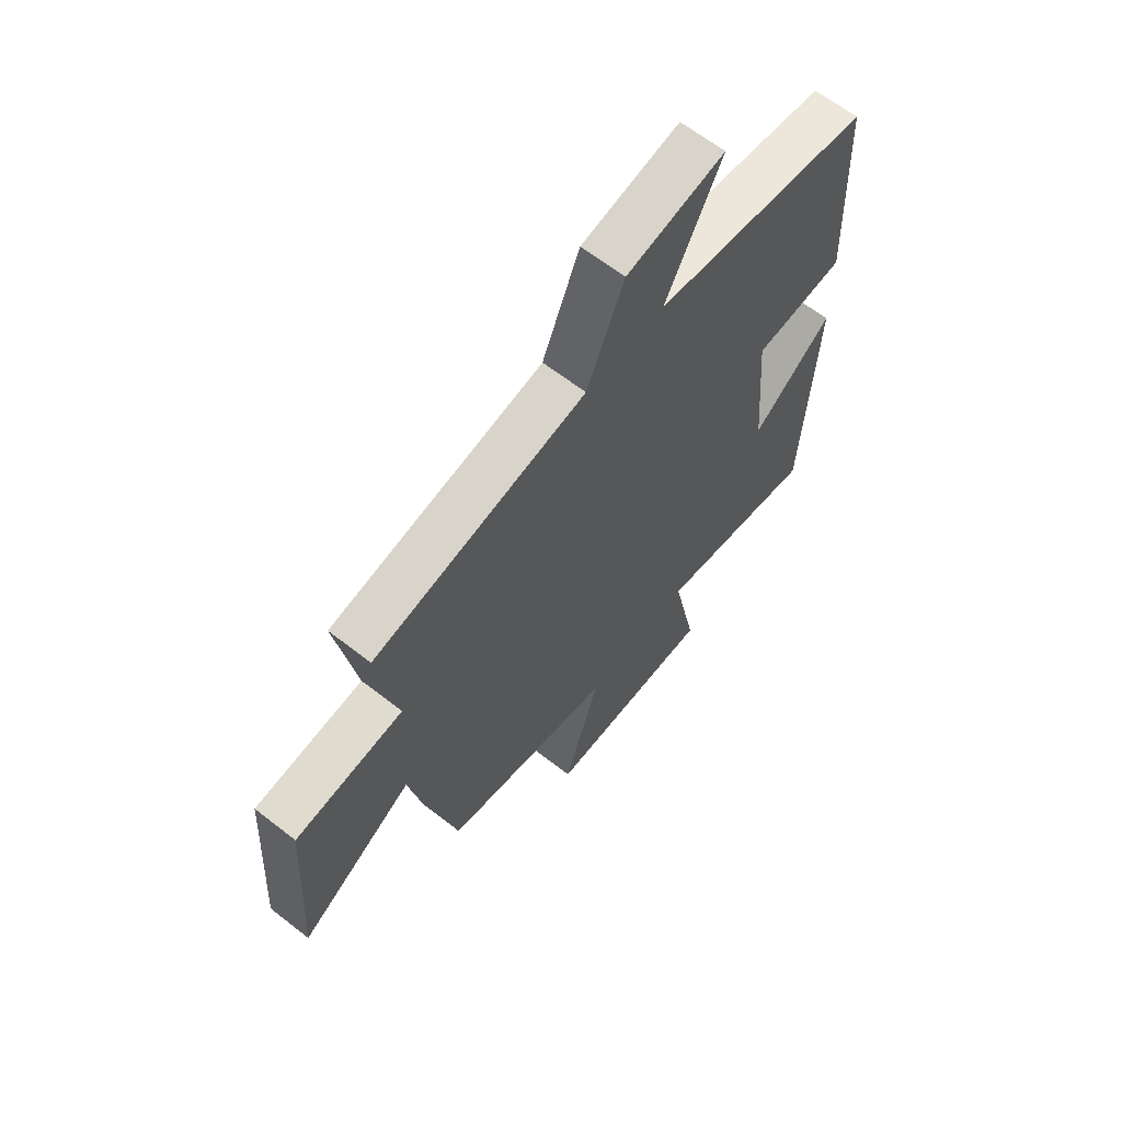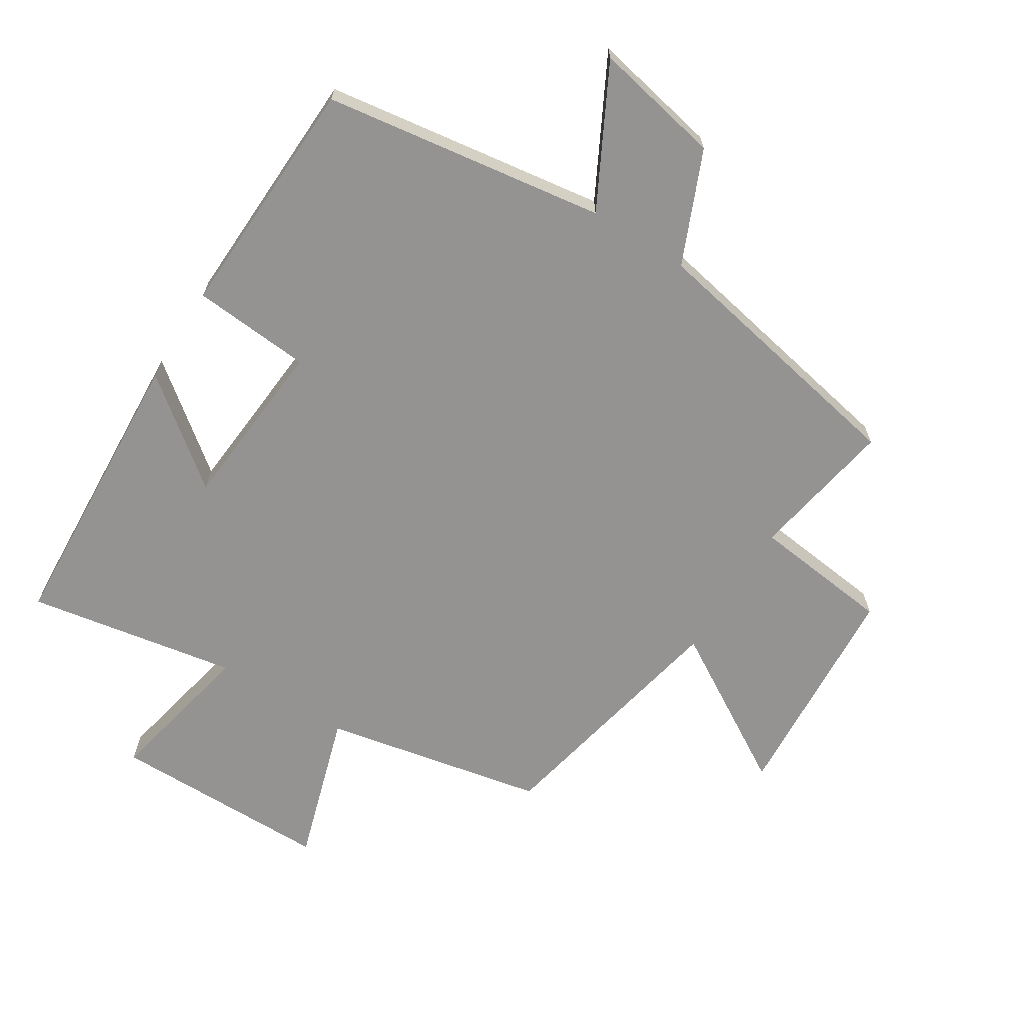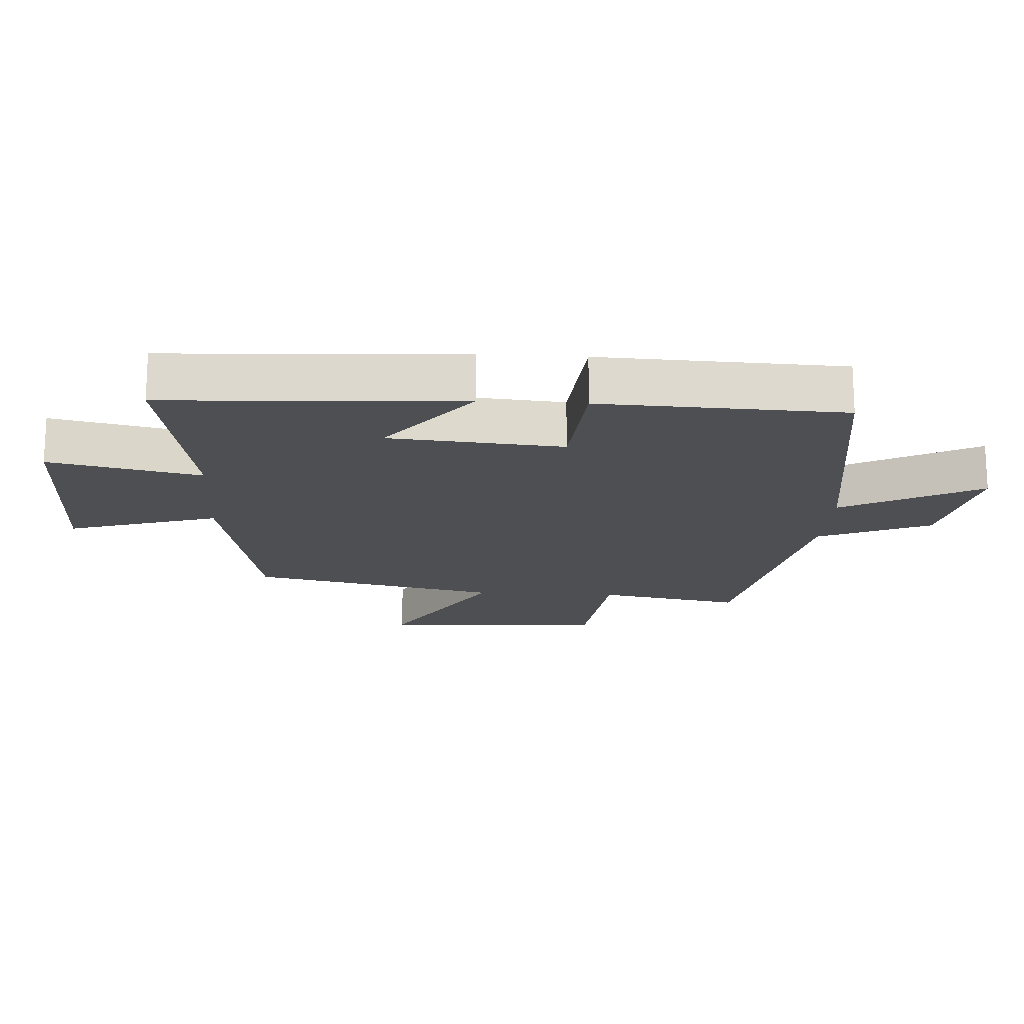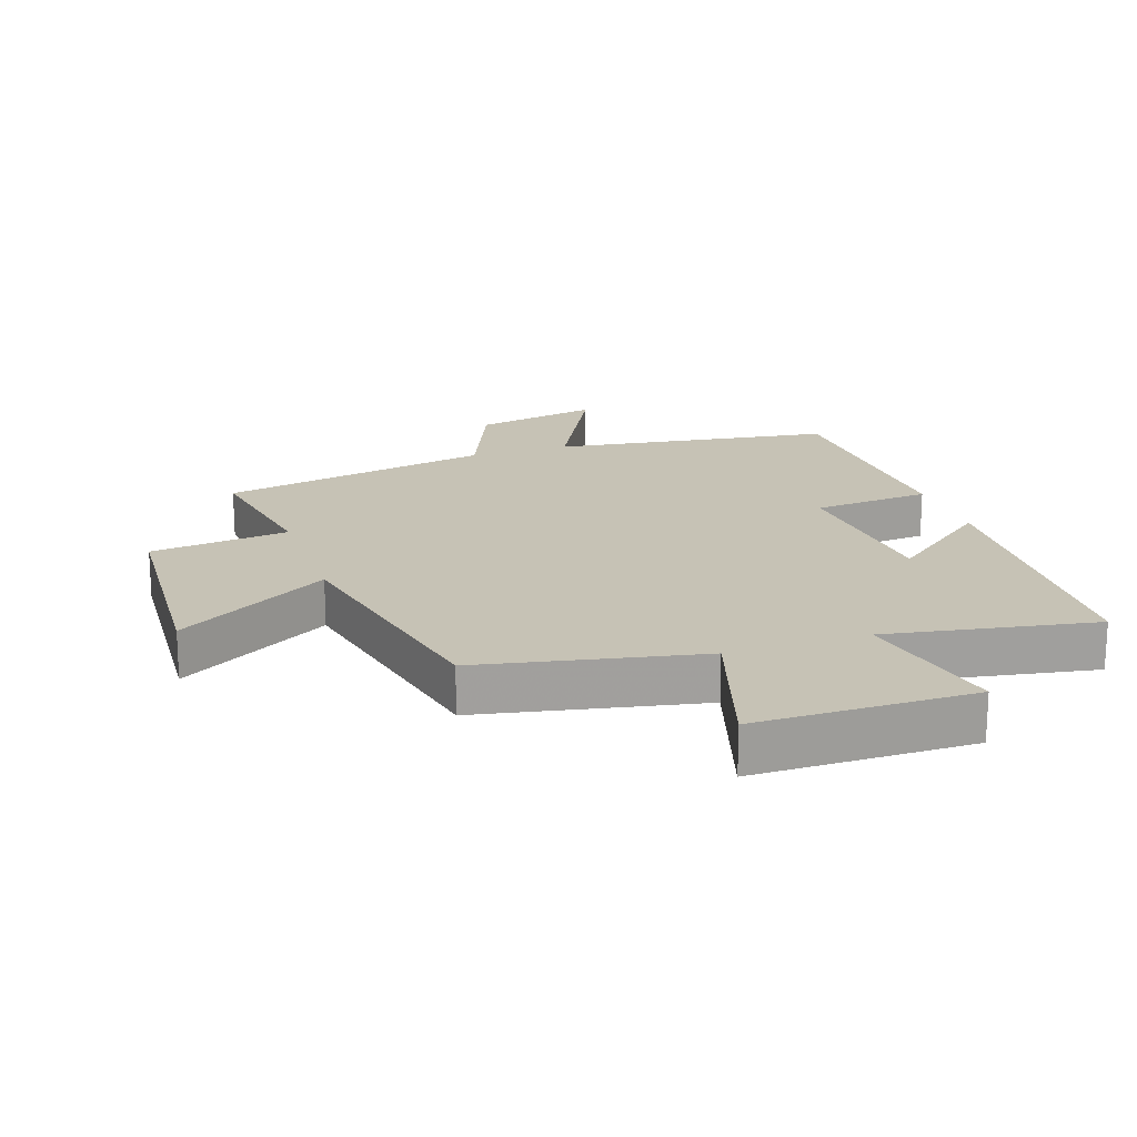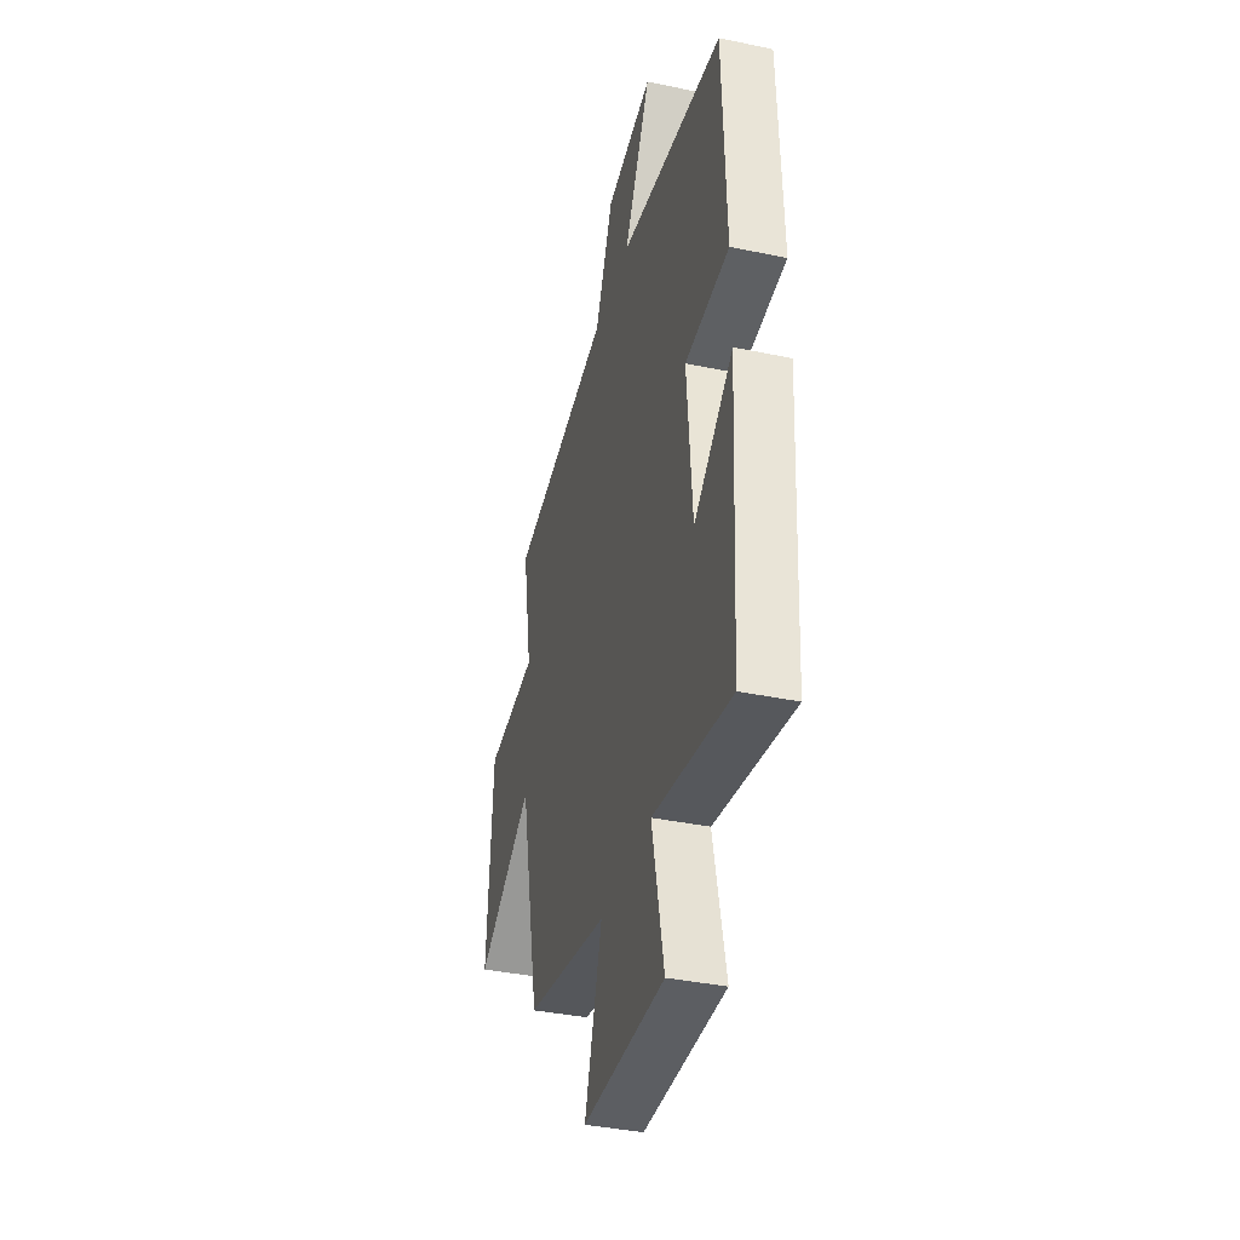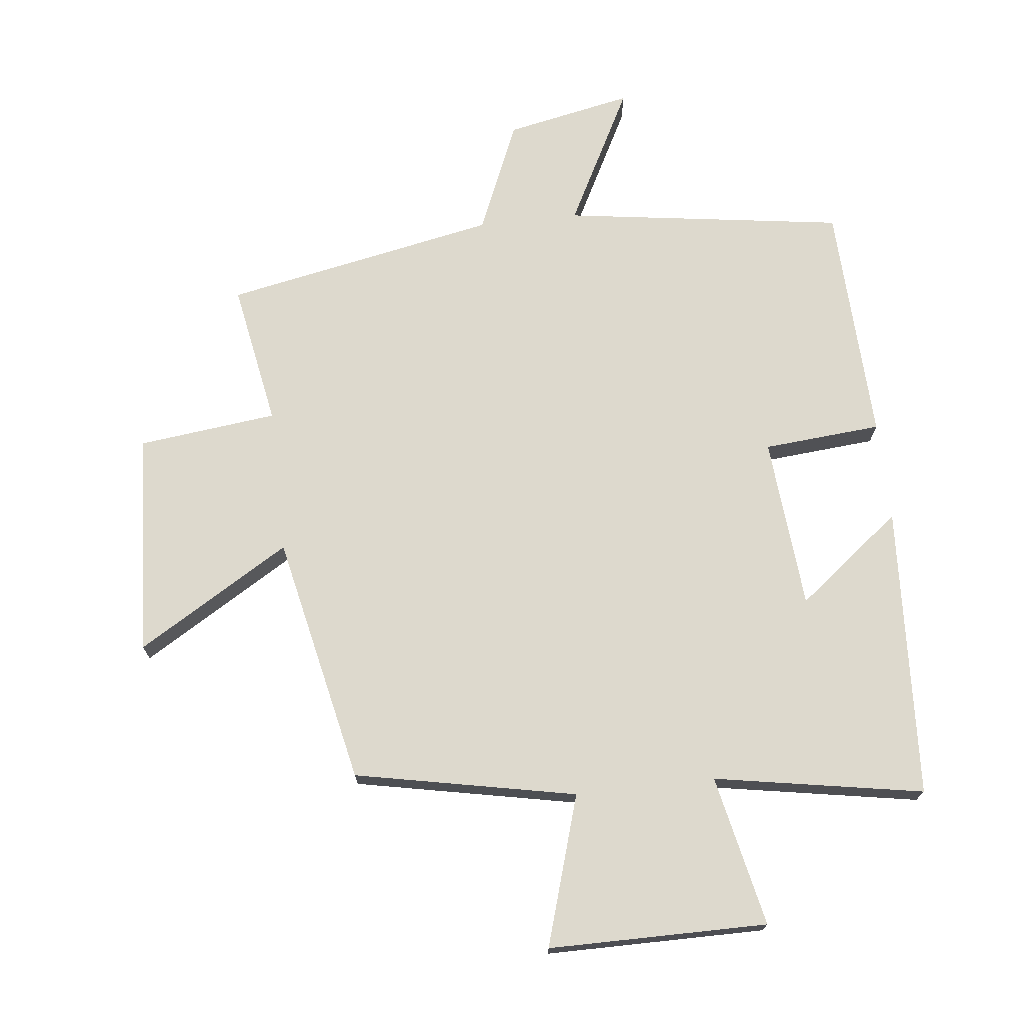
<metadata>
{"format":"obj","ext":"obj","renderer":"f3d","projection":"perspective","resolution":1024,"background":"white","views":[{"elev":63.6,"azim":128.3,"up":"+Z"},{"elev":-66.8,"azim":-32.1,"up":"+Y"},{"elev":-17.5,"azim":-93.6,"up":"+Y"},{"elev":18.9,"azim":161.2,"up":"+Y"},{"elev":-38.0,"azim":-104.9,"up":"+Z"},{"elev":71.9,"azim":173.5,"up":"+Y"}]}
</metadata>
<code>
v 0.54 0.07 0.417
v 0.5 0.07 0.192
v 0.717 0.07 0.167
v 0.739 0.07 -0.183
v 0.5 0.07 -0.04
v 0.418 0.07 -0.43
v 0.073 0.07 -0.5
v 0.145 0.07 -0.734
v -0.197 0.07 -0.736
v -0.147 0.07 -0.5
v -0.474 0.07 -0.558
v -0.5 0.07 -0.1
v -0.337 0.07 -0.227
v -0.315 0.07 0.043
v -0.5 0.07 0.058
v -0.486 0.07 0.436
v -0.047 0.07 0.5
v -0.16 0.07 0.715
v 0.038 0.07 0.675
v 0.113 0.07 0.5
v 0.54 0 0.417
v 0.5 0 0.192
v 0.717 0 0.167
v 0.739 0 -0.183
v 0.5 0 -0.04
v 0.418 0 -0.43
v 0.073 0 -0.5
v 0.145 0 -0.734
v -0.197 0 -0.736
v -0.147 0 -0.5
v -0.474 0 -0.558
v -0.5 0 -0.1
v -0.337 0 -0.227
v -0.315 0 0.043
v -0.5 0 0.058
v -0.486 0 0.436
v -0.047 0 0.5
v -0.16 0 0.715
v 0.038 0 0.675
v 0.113 0 0.5
f 17 18 19 20
f 20 1 2
f 17 20 2
f 16 17 2
f 15 16 2
f 14 15 2
f 13 14 2 3
f 10 11 12 13
f 10 13 3
f 7 8 9 10
f 5 6 7 10
f 5 10 3
f 3 4 5
f 40 39 38 37
f 22 21 40
f 22 40 37
f 22 37 36
f 22 36 35
f 22 35 34
f 23 22 34 33
f 33 32 31 30
f 23 33 30
f 30 29 28 27
f 30 27 26 25
f 23 30 25
f 25 24 23
f 1 21 22 2
f 2 22 23 3
f 3 23 24 4
f 4 24 25 5
f 5 25 26 6
f 6 26 27 7
f 7 27 28 8
f 8 28 29 9
f 9 29 30 10
f 10 30 31 11
f 11 31 32 12
f 12 32 33 13
f 13 33 34 14
f 14 34 35 15
f 15 35 36 16
f 16 36 37 17
f 17 37 38 18
f 18 38 39 19
f 19 39 40 20
f 20 40 21 1

</code>
